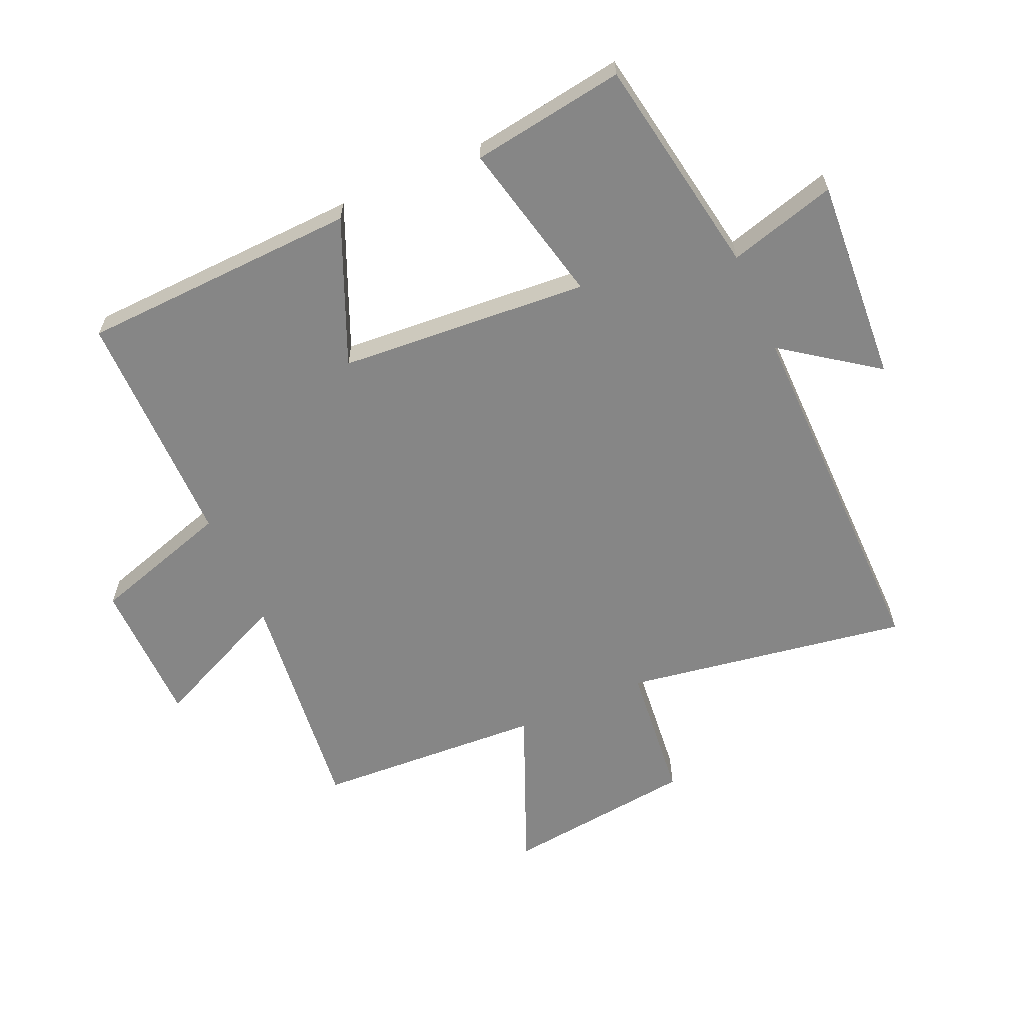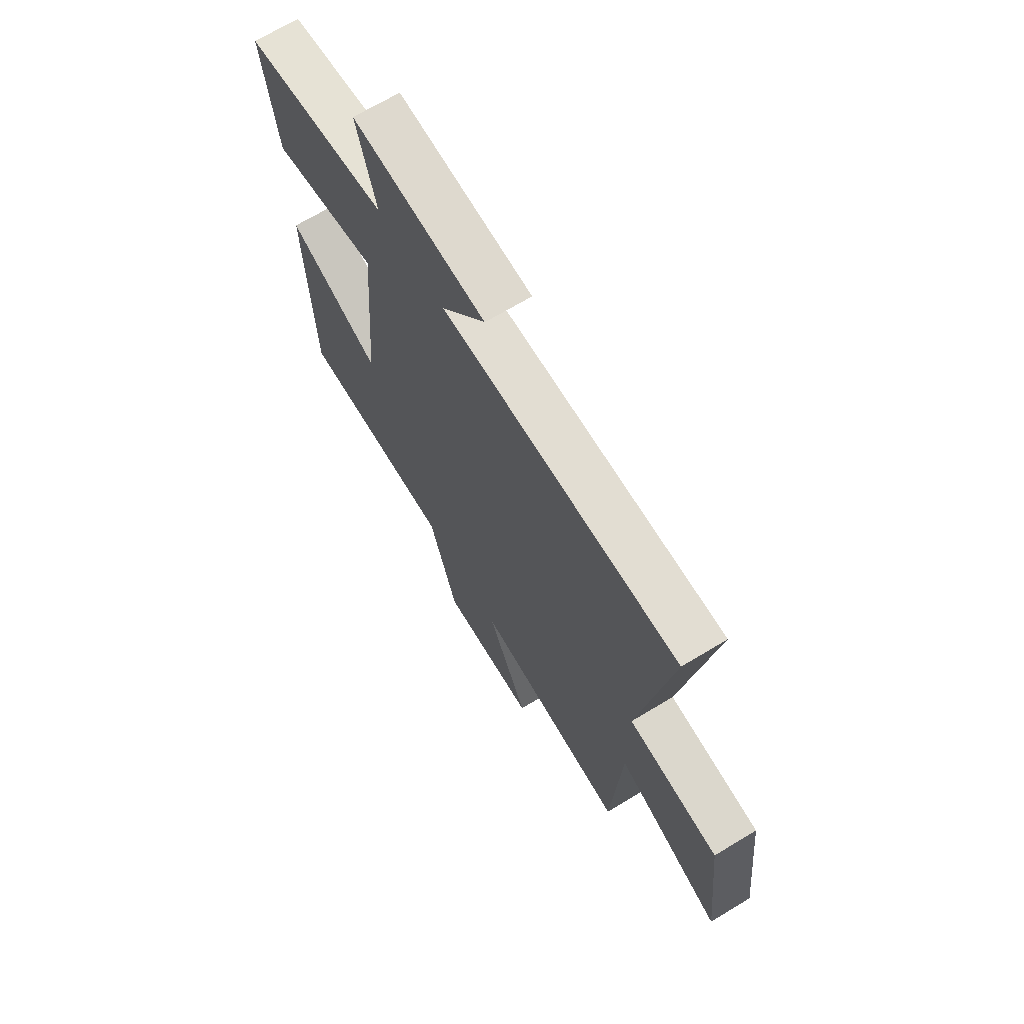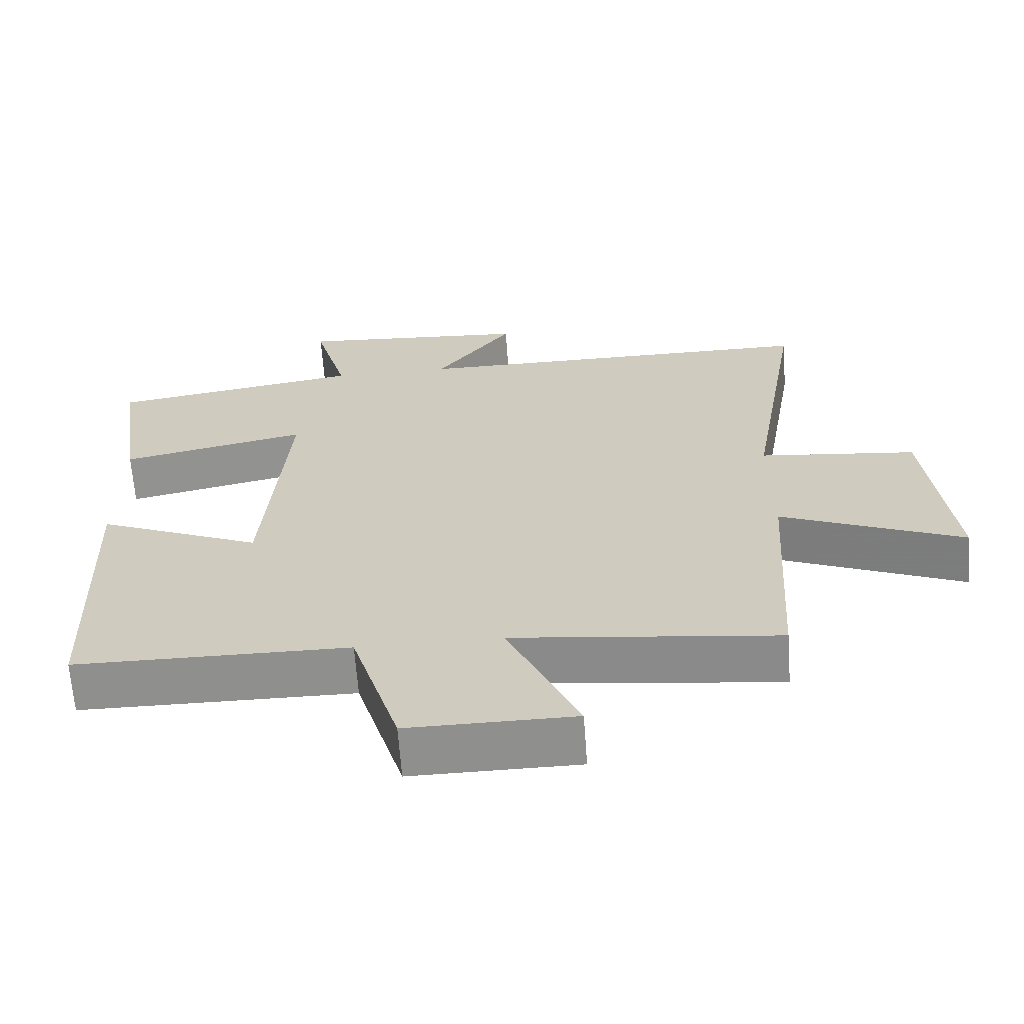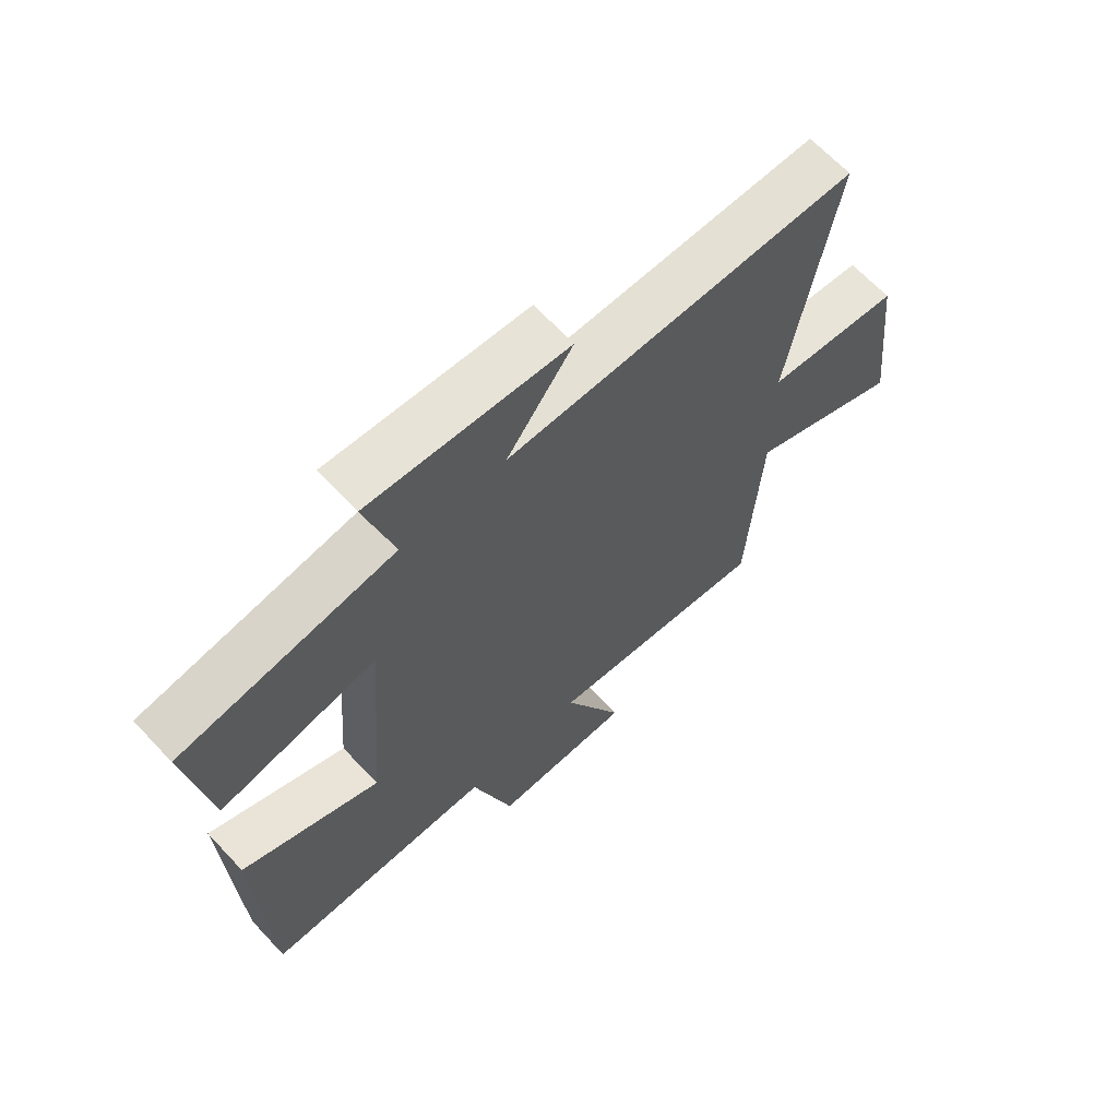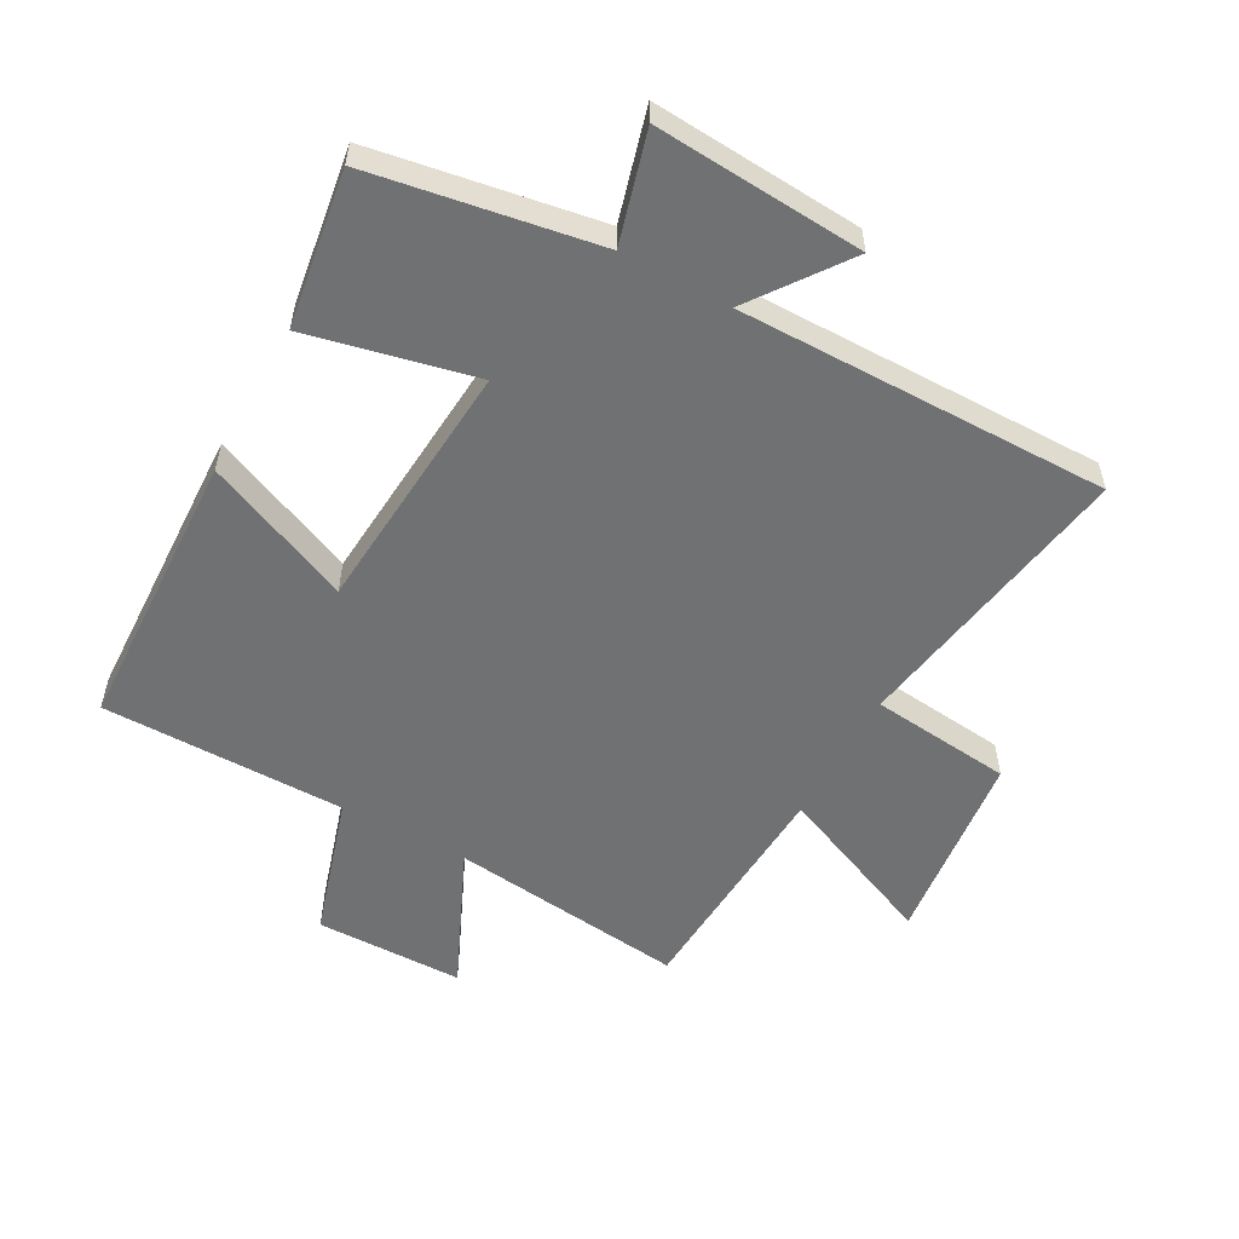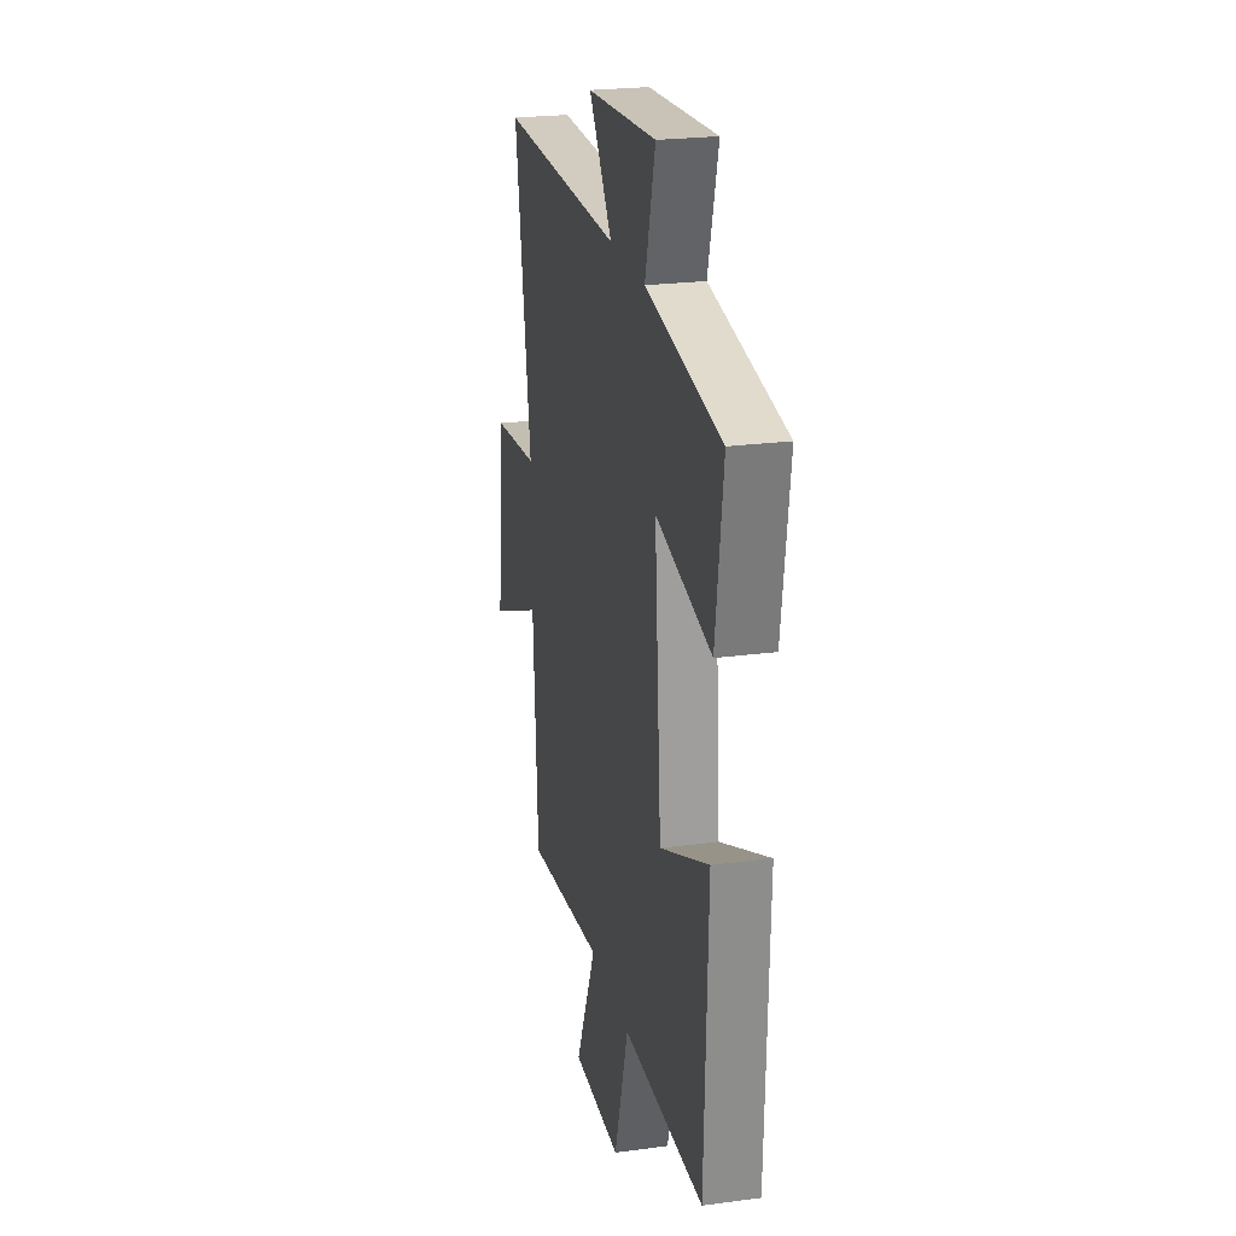
<metadata>
{"format":"obj","ext":"obj","renderer":"f3d","projection":"perspective","resolution":1024,"background":"white","views":[{"elev":-62.0,"azim":-65.8,"up":"+Y"},{"elev":68.4,"azim":58.8,"up":"+Z"},{"elev":-65.2,"azim":4.1,"up":"+Z"},{"elev":65.8,"azim":-43.1,"up":"+Z"},{"elev":-55.1,"azim":-28.6,"up":"+Y"},{"elev":23.7,"azim":-102.6,"up":"+Z"}]}
</metadata>
<code>
v -0.536 0.07 0.441
v -0.18 0.07 0.5
v -0.228 0.07 0.674
v 0.102 0.07 0.65
v -0.008 0.07 0.5
v 0.577 0.07 0.502
v 0.5 0.07 0.045
v 0.723 0.07 0.021
v 0.757 0.07 -0.287
v 0.5 0.07 -0.177
v 0.477 0.07 -0.544
v 0.103 0.07 -0.5
v 0.203 0.07 -0.723
v -0.031 0.07 -0.725
v -0.099 0.07 -0.5
v -0.484 0.07 -0.498
v -0.5 0.07 -0.05
v -0.269 0.07 -0.15
v -0.237 0.07 0.252
v -0.5 0.07 0.194
v -0.536 0 0.441
v -0.18 0 0.5
v -0.228 0 0.674
v 0.102 0 0.65
v -0.008 0 0.5
v 0.577 0 0.502
v 0.5 0 0.045
v 0.723 0 0.021
v 0.757 0 -0.287
v 0.5 0 -0.177
v 0.477 0 -0.544
v 0.103 0 -0.5
v 0.203 0 -0.723
v -0.031 0 -0.725
v -0.099 0 -0.5
v -0.484 0 -0.498
v -0.5 0 -0.05
v -0.269 0 -0.15
v -0.237 0 0.252
v -0.5 0 0.194
f 19 20 1 2
f 18 19 2
f 15 16 17 18
f 15 18 2
f 12 13 14 15
f 12 15 2
f 12 2 3
f 11 12 3
f 10 11 3
f 7 8 9 10
f 7 10 3
f 5 6 7
f 5 7 3
f 3 4 5
f 22 21 40 39
f 22 39 38
f 38 37 36 35
f 22 38 35
f 35 34 33 32
f 22 35 32
f 23 22 32
f 23 32 31
f 23 31 30
f 30 29 28 27
f 23 30 27
f 27 26 25
f 23 27 25
f 25 24 23
f 1 21 22 2
f 2 22 23 3
f 3 23 24 4
f 4 24 25 5
f 5 25 26 6
f 6 26 27 7
f 7 27 28 8
f 8 28 29 9
f 9 29 30 10
f 10 30 31 11
f 11 31 32 12
f 12 32 33 13
f 13 33 34 14
f 14 34 35 15
f 15 35 36 16
f 16 36 37 17
f 17 37 38 18
f 18 38 39 19
f 19 39 40 20
f 20 40 21 1

</code>
